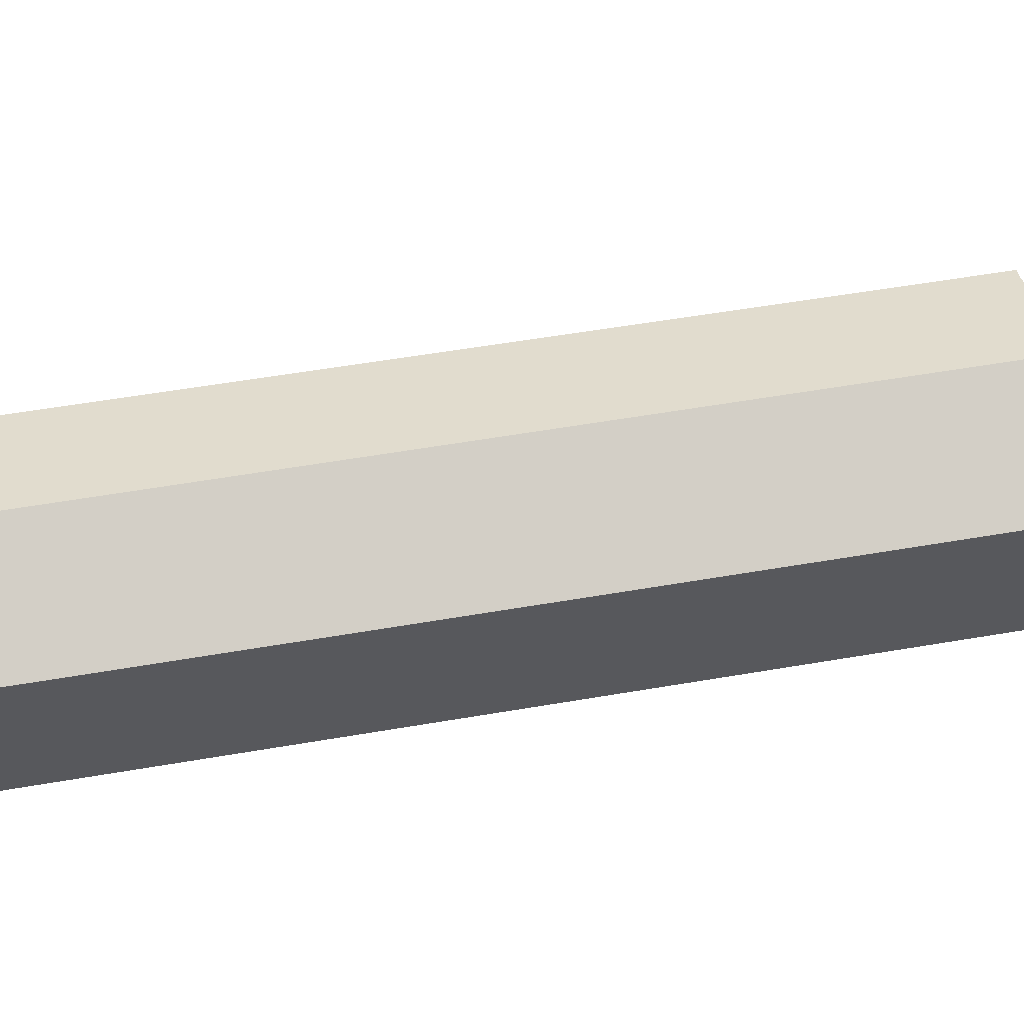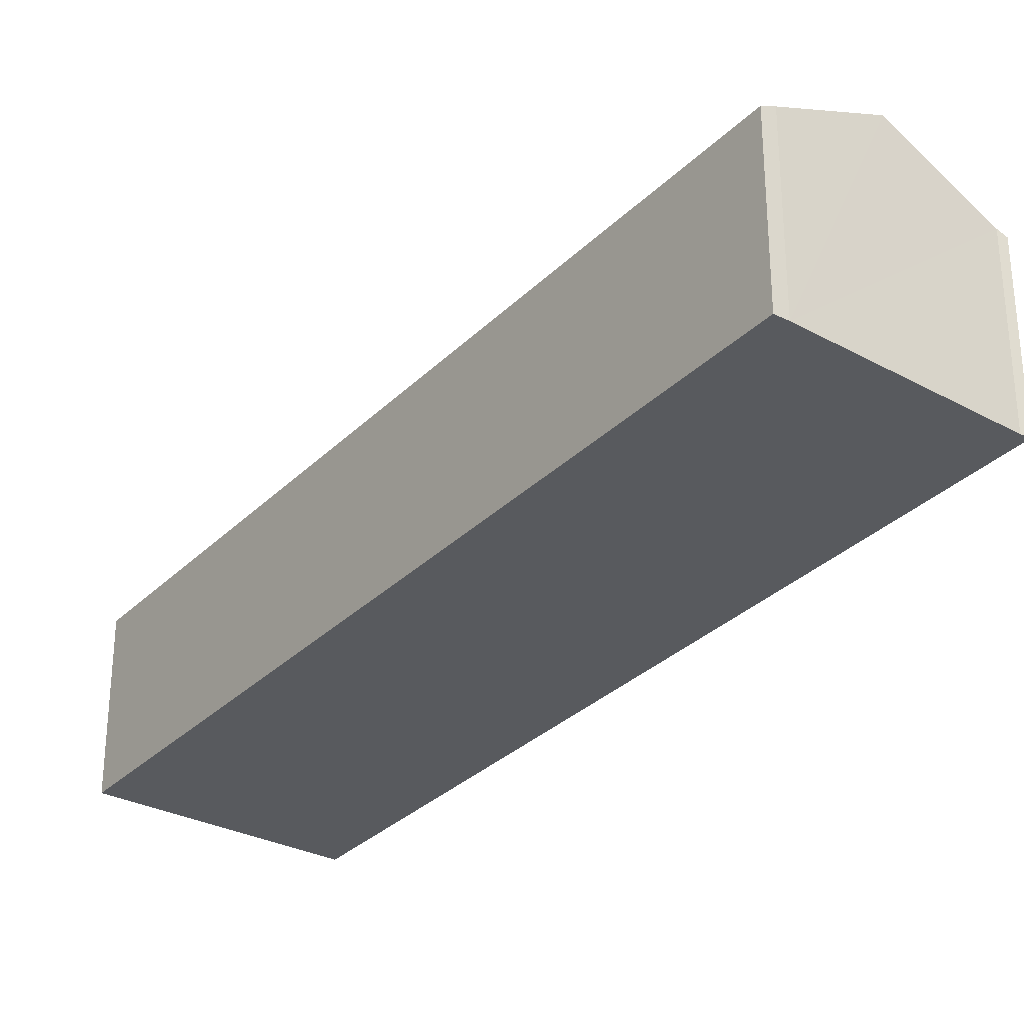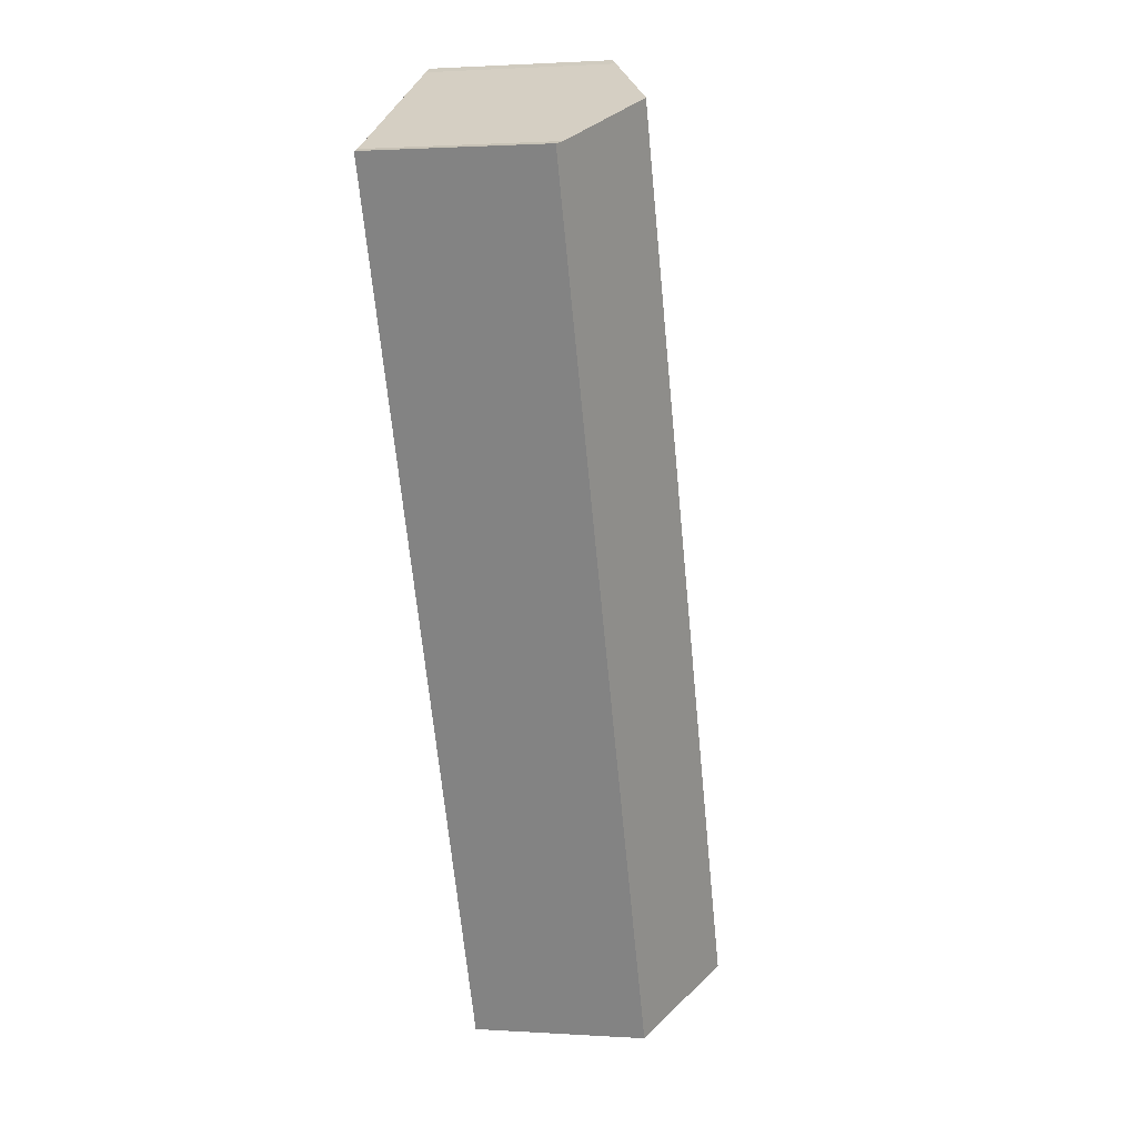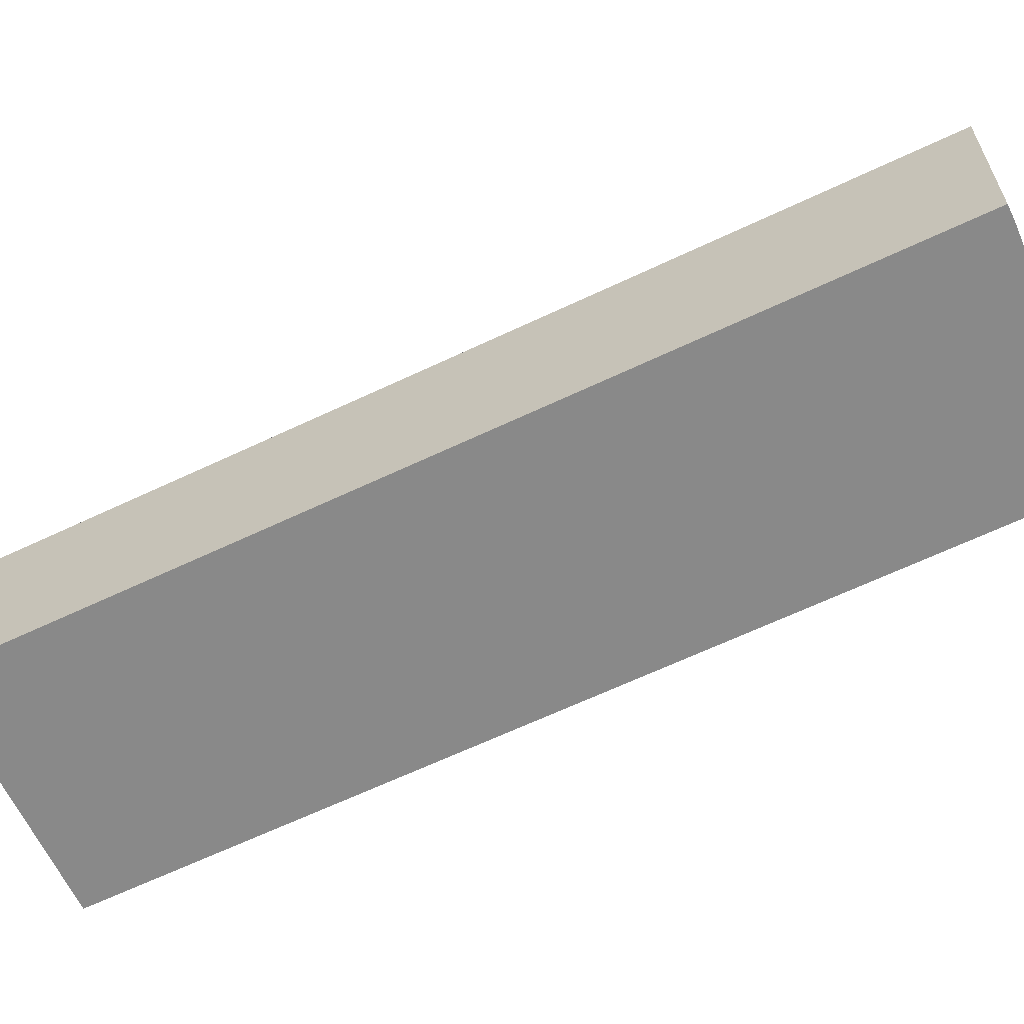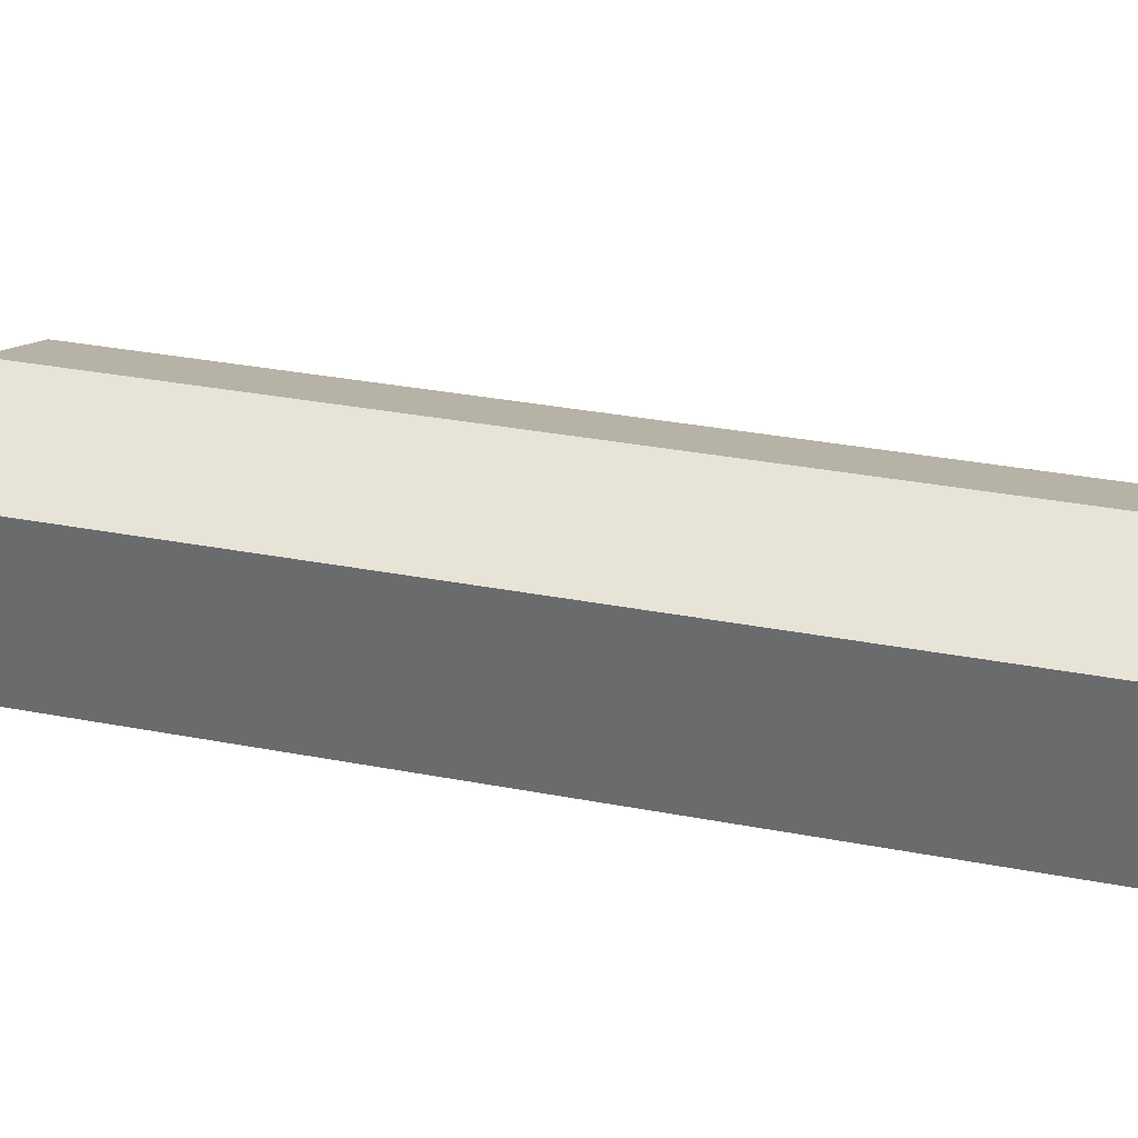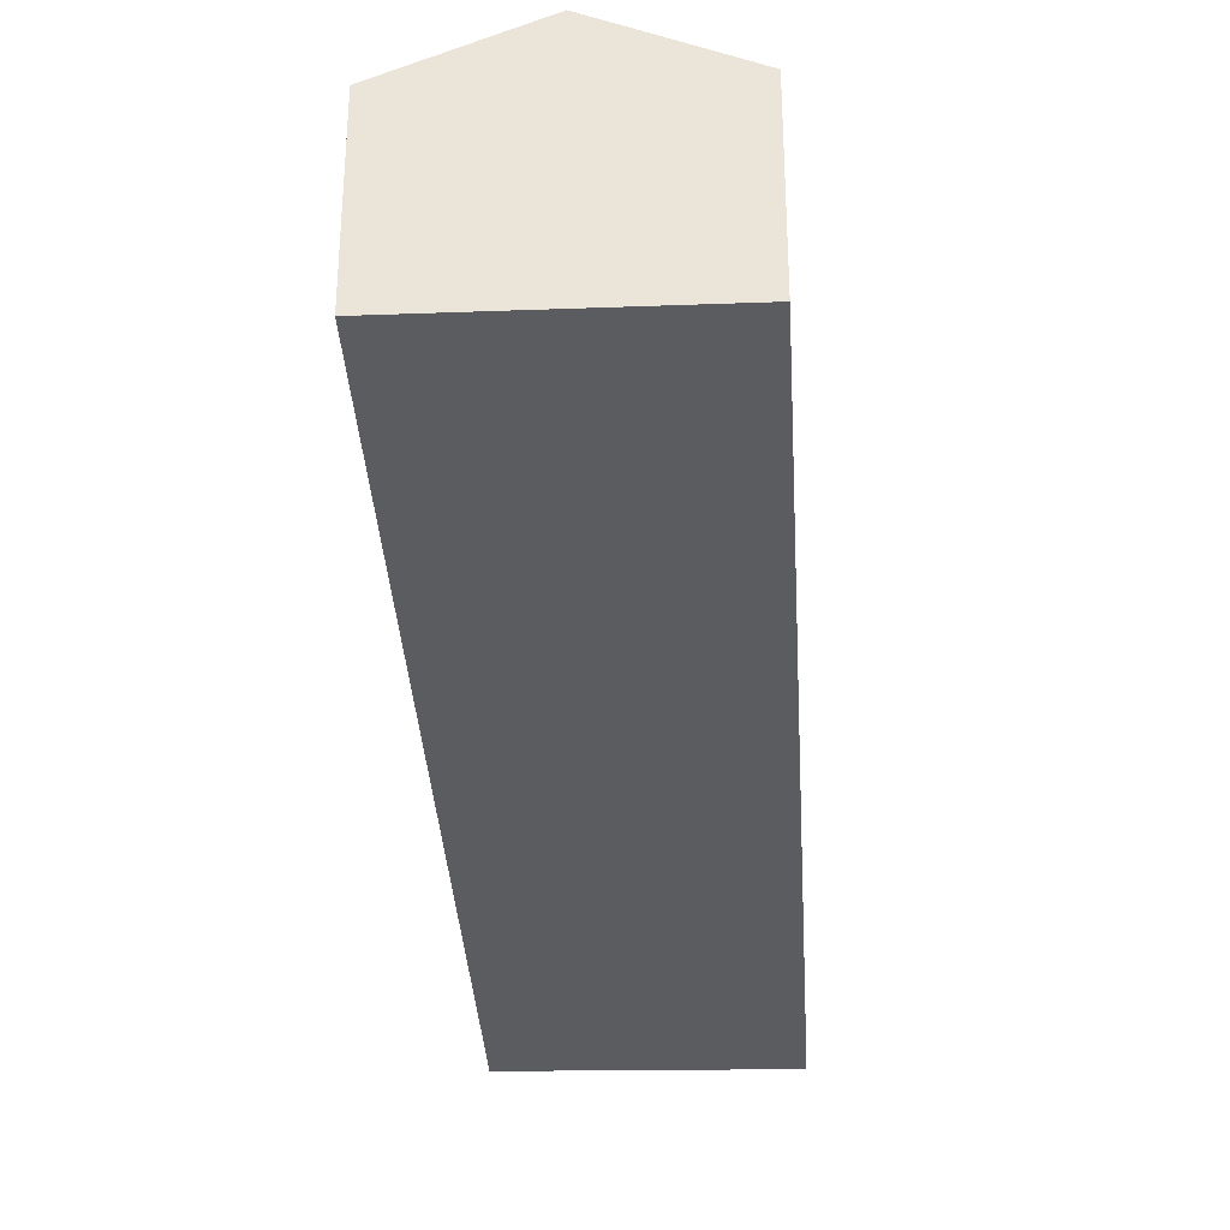
<metadata>
{"format":"obj","ext":"obj","renderer":"f3d","projection":"perspective","resolution":1024,"background":"white","views":[{"elev":59.0,"azim":-75.4,"up":"+Y"},{"elev":-30.9,"azim":-11.4,"up":"+Y"},{"elev":1.5,"azim":103.4,"up":"+Z"},{"elev":-63.1,"azim":-39.7,"up":"+Y"},{"elev":34.1,"azim":-51.1,"up":"+Y"},{"elev":-34.9,"azim":-152.1,"up":"+Y"}]}
</metadata>
<code>
v  3.389 6.921 -1.585
v  15.53 5.293 16.03
v  6.817 5.268 -3.188
v  14.85 6.921 23.52
v  17.9 5.43 21.96
v  18.18 5.301 21.87
v  0 5.286 3.237e-16
v  11.51 5.286 25.2
v  11.9 5.476 25.02
v  6.817 1.952e-16 -3.188
v  3.389 9.705e-17 -1.585
v  0 0 0
v  11.51 -1.543e-15 25.2
v  11.9 -1.532e-15 25.02
v  17.9 -1.345e-15 21.96
v  14.85 -1.44e-15 23.52
v  18.18 -1.339e-15 21.87
v  15.53 -9.816e-16 16.03
g defaultobject
f 1 2 3
f 2 1 4
f 2 4 5
f 2 5 6
f 7 4 1
f 4 7 8
f 4 8 9
f 10 1 3
f 1 10 7
f 7 10 11
f 7 11 12
f 12 8 7
f 8 12 13
f 8 14 9
f 14 8 13
f 14 4 9
f 4 14 5
f 5 14 15
f 15 14 16
f 15 6 5
f 6 15 17
f 17 2 6
f 2 17 18
f 2 18 3
f 3 18 10
f 17 15 18
f 18 11 10
f 11 18 12
f 12 18 13
f 13 18 15
f 13 15 16
f 13 16 14

</code>
